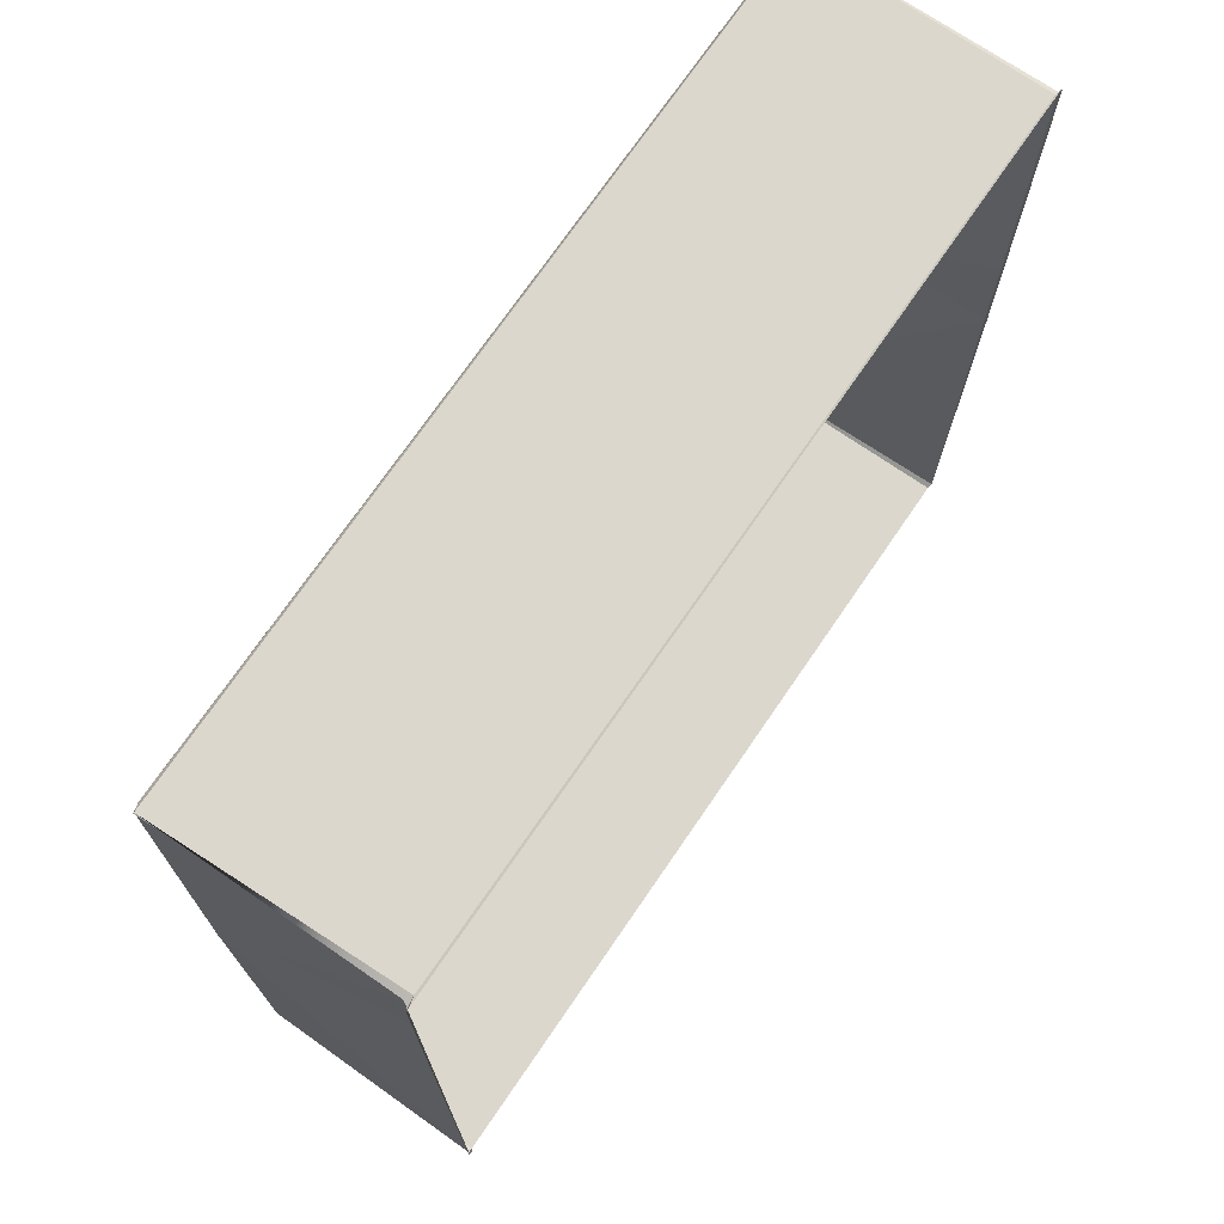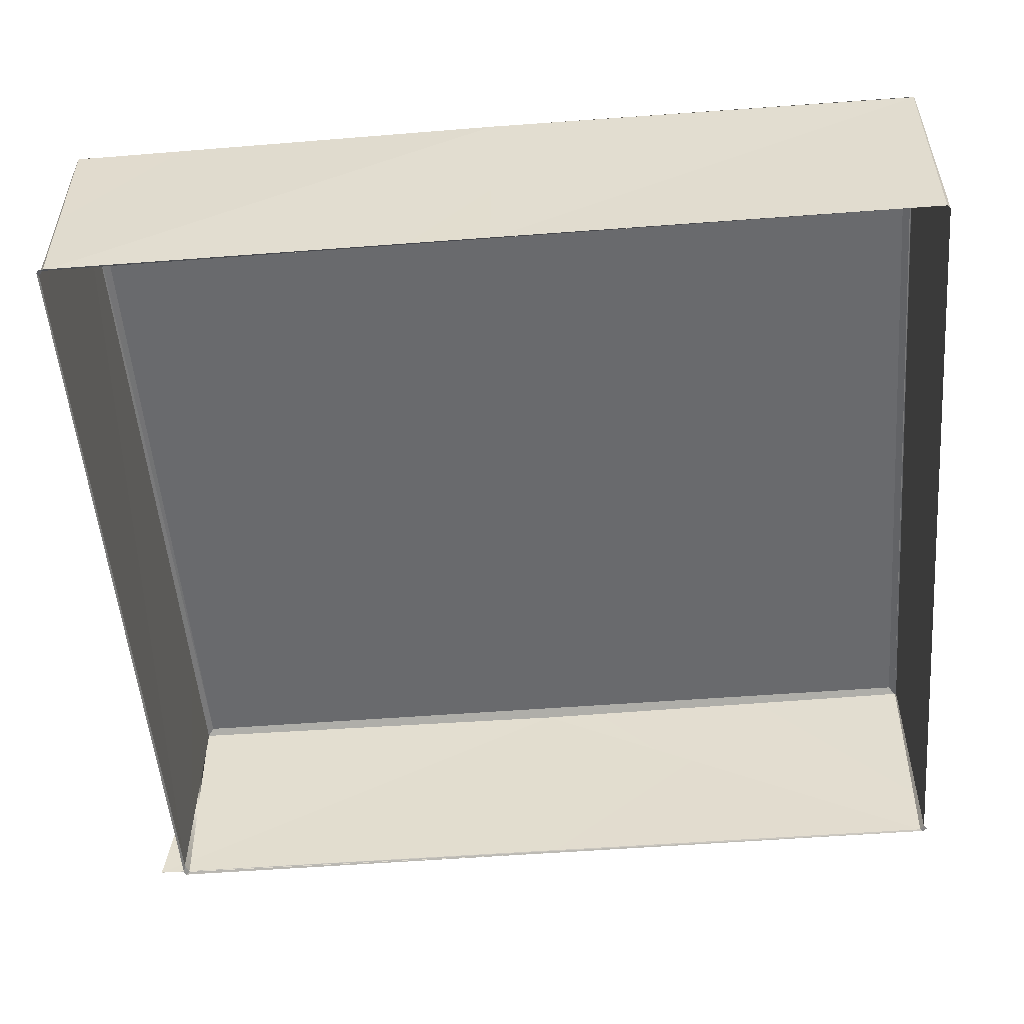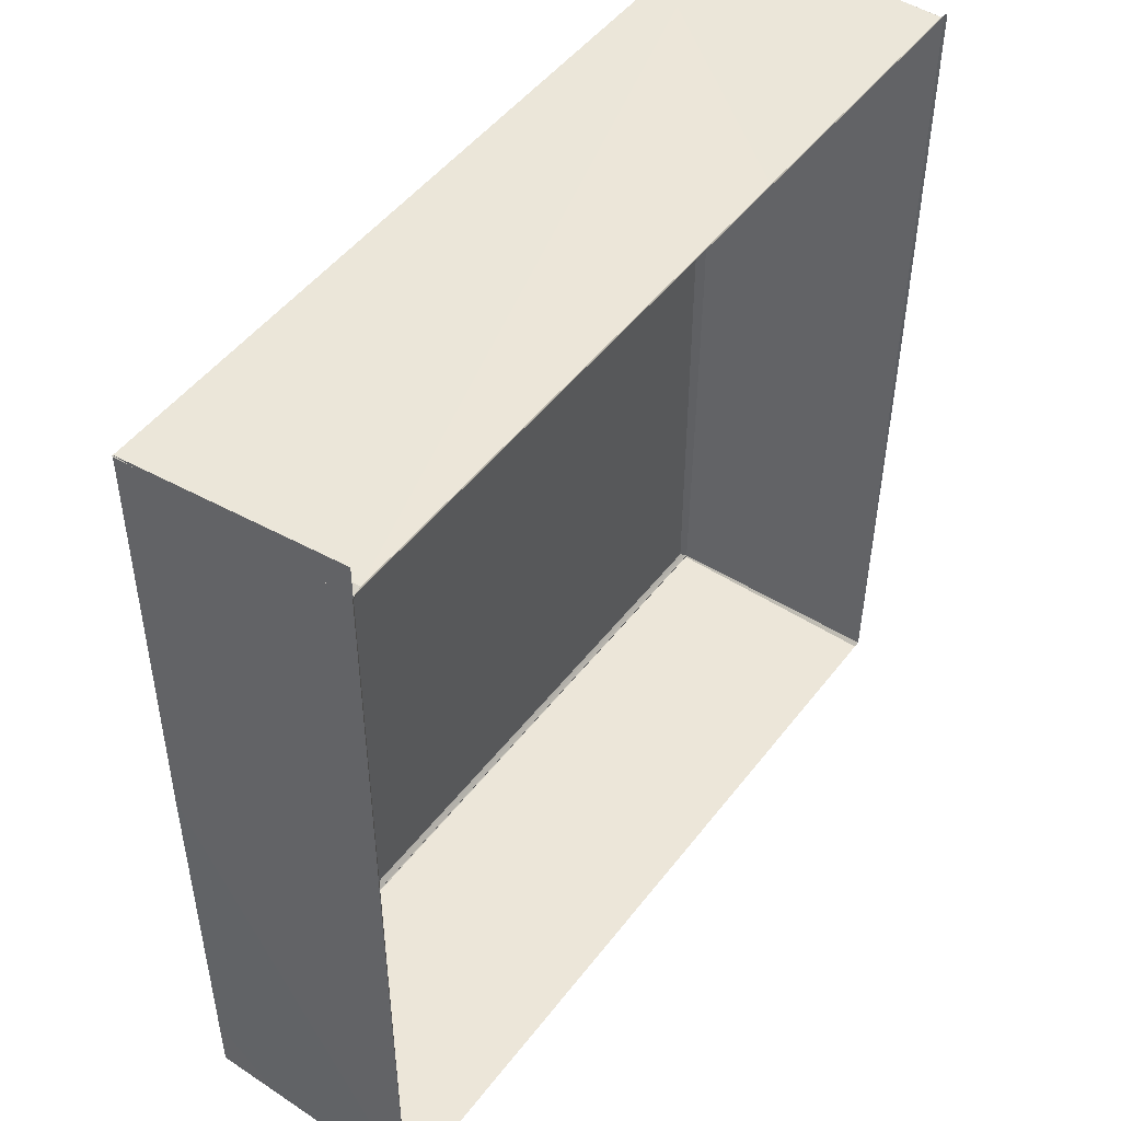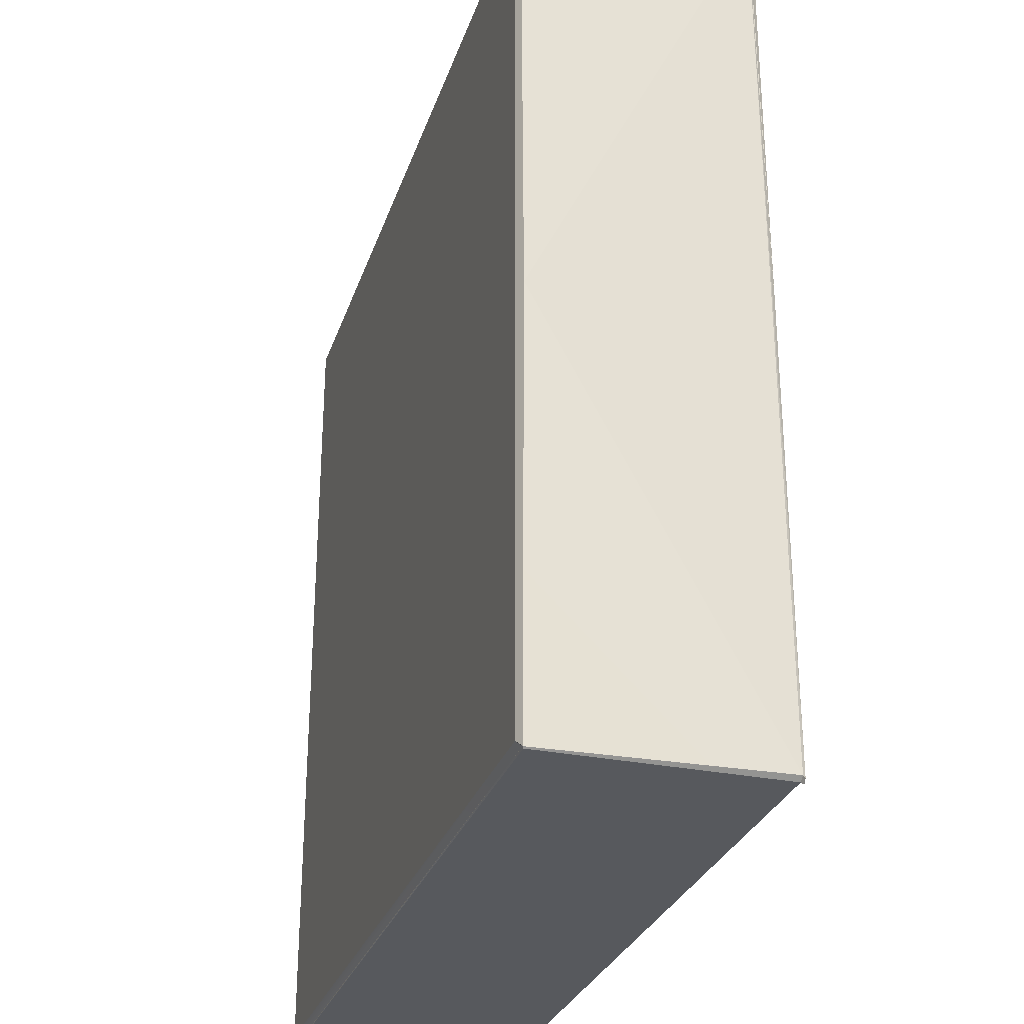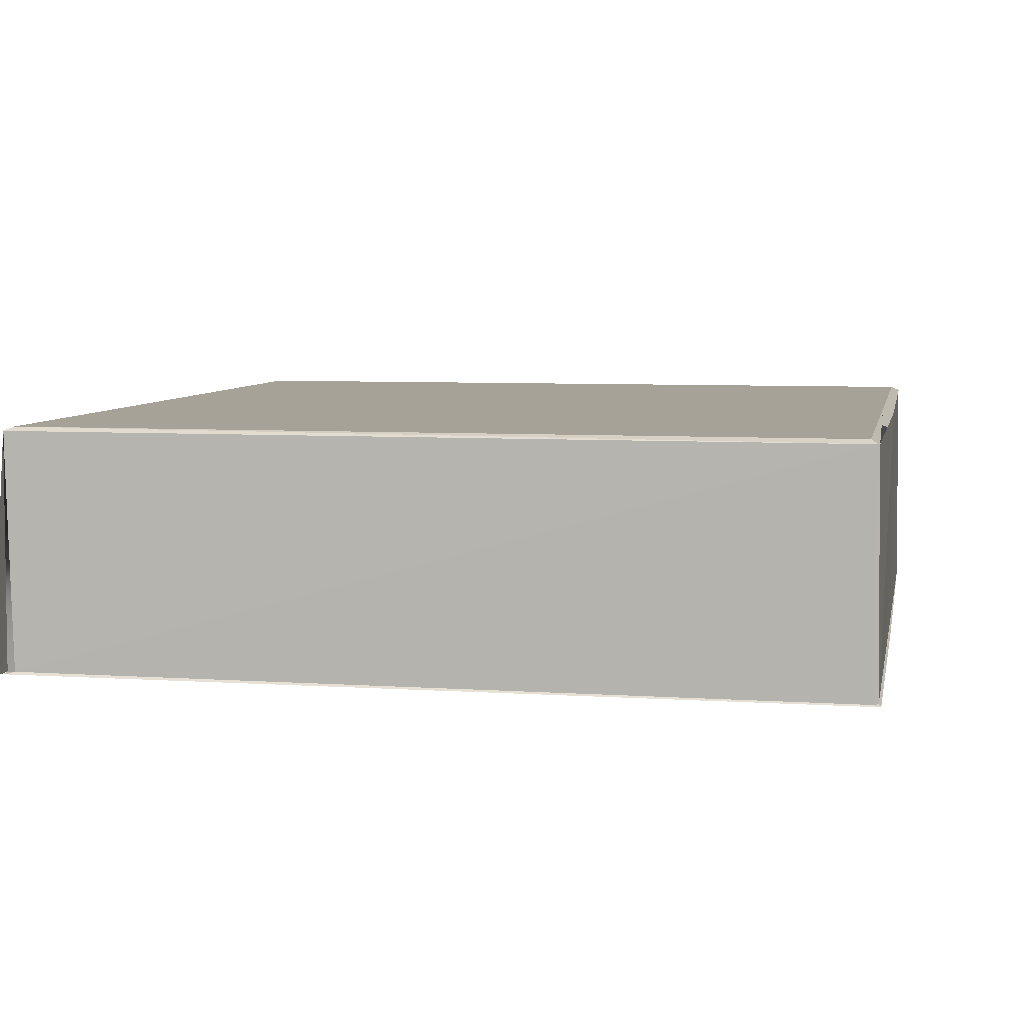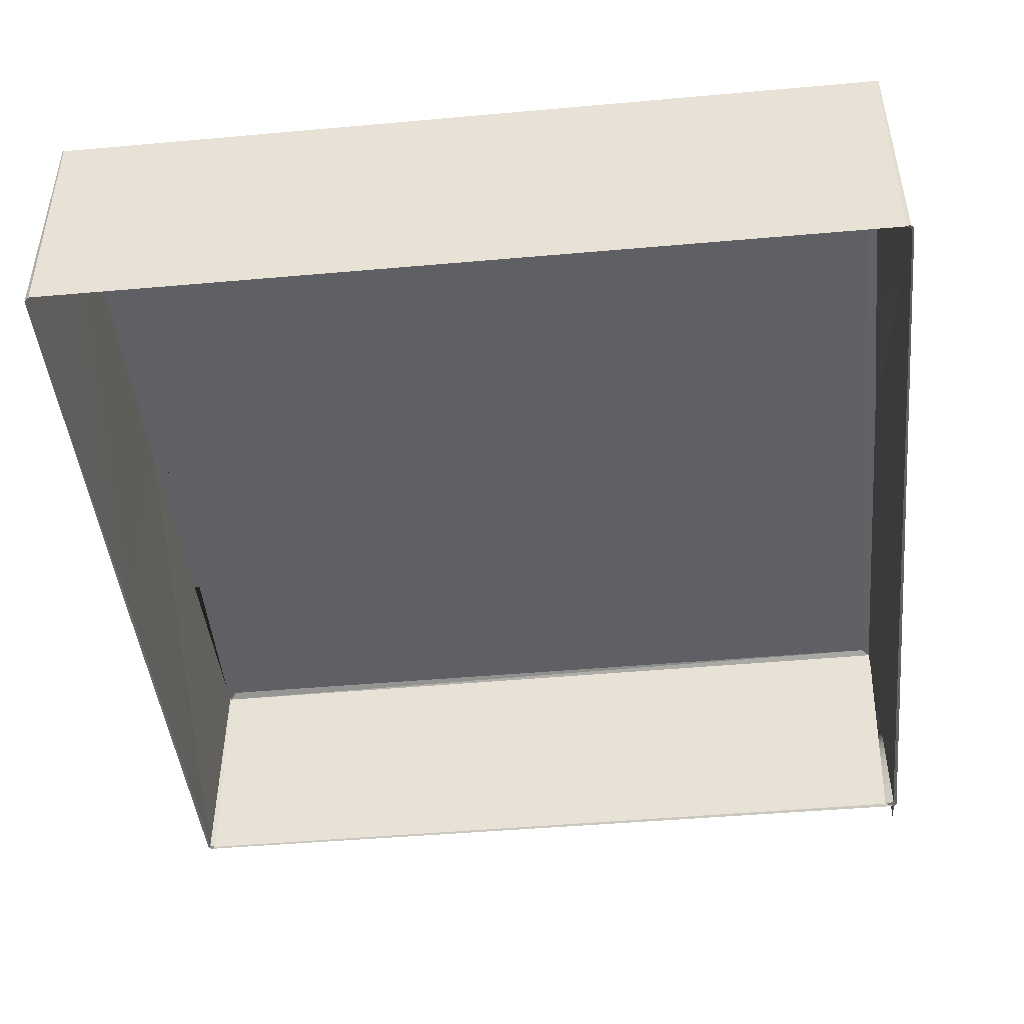
<metadata>
{"format":"obj","ext":"obj","renderer":"f3d","projection":"perspective","resolution":1024,"background":"white","views":[{"elev":72.9,"azim":-55.5,"up":"+Z"},{"elev":-53.0,"azim":94.7,"up":"+Y"},{"elev":48.7,"azim":-54.2,"up":"+Z"},{"elev":-29.4,"azim":-106.8,"up":"+Z"},{"elev":6.4,"azim":11.0,"up":"+Y"},{"elev":-44.6,"azim":-174.0,"up":"+Y"}]}
</metadata>
<code>
o PsDesk_301_1
v 0.2776 0.06706 0.4047
v 0.278 0.1863 0.6274
v 0.2795 0.187 0.4032
v 0.278 0.06723 0.8673
v 0.2795 0.1869 0.8516
v 0.2776 0.06685 0.8501
v 0.2827 0.06737 0.8522
v 0.279 0.1869 0.8512
v 0.2803 0.1864 0.4026
v 0.2803 0.06709 0.4026
v 0.2792 0.1869 0.4034
v 0.2792 0.1867 0.8514
v 0.2765 0.06622 0.6274
v 0.2762 0.06601 0.8521
v 0.2768 0.06636 0.4031
v 0.7049 0.06734 0.6274
v 0.7034 0.187 0.4032
v 0.7049 0.1863 0.6274
v 0.7049 0.06742 0.4044
v 0.7059 0.0664 0.6274
v 0.7062 0.06608 0.8519
v 0.7049 0.06694 0.8504
v 0.7034 0.1869 0.8516
v 0.6992 0.1889 0.6329
v 0.7037 0.1867 0.8514
v 0.6992 0.1888 0.8479
v 0.2837 0.1889 0.6329
v 0.2837 0.1888 0.8479
v 0.6992 0.1889 0.622
v 0.2837 0.1889 0.622
v 0.2837 0.189 0.4069
v 0.6992 0.189 0.4069
v 0.7037 0.1869 0.4034
v 0.7026 0.187 0.4026
v 0.7026 0.1869 0.8522
v 0.7021 0.06694 0.8526
v 0.2781 0.0661 0.8533
v 0.7042 0.06614 0.8532
v 0.7026 0.06807 0.4026
v 0.2788 0.06619 0.4011
f 1 2 3
f 1 4 2
f 4 5 2
f 4 6 5
f 7 5 6
f 7 8 5
f 9 1 3
f 9 10 1
f 9 3 11
f 5 8 12
f 6 4 13
f 6 13 14
f 15 4 1
f 15 13 4
f 16 17 18
f 16 19 17
f 19 16 20
f 21 20 16
f 21 16 22
f 22 16 18
f 22 18 23
f 24 23 18
f 23 24 25
f 25 24 26
f 27 26 24
f 27 28 26
f 27 24 29
f 27 29 30
f 27 30 2
f 31 2 30
f 31 30 29
f 31 3 2
f 3 31 11
f 5 27 2
f 27 5 28
f 28 5 12
f 31 29 32
f 29 24 18
f 18 33 29
f 33 18 17
f 29 33 32
f 11 34 9
f 34 11 33
f 33 11 31
f 33 31 32
f 8 28 12
f 28 8 35
f 28 35 26
f 26 35 25
f 35 23 25
f 35 22 23
f 35 36 22
f 36 37 38
f 36 7 37
f 39 17 19
f 39 34 17
f 17 34 33
f 39 9 34
f 39 10 9
f 7 35 8
f 7 36 35
f 22 38 21
f 22 36 38
f 7 14 37
f 7 6 14
f 1 40 15
f 1 10 40

</code>
